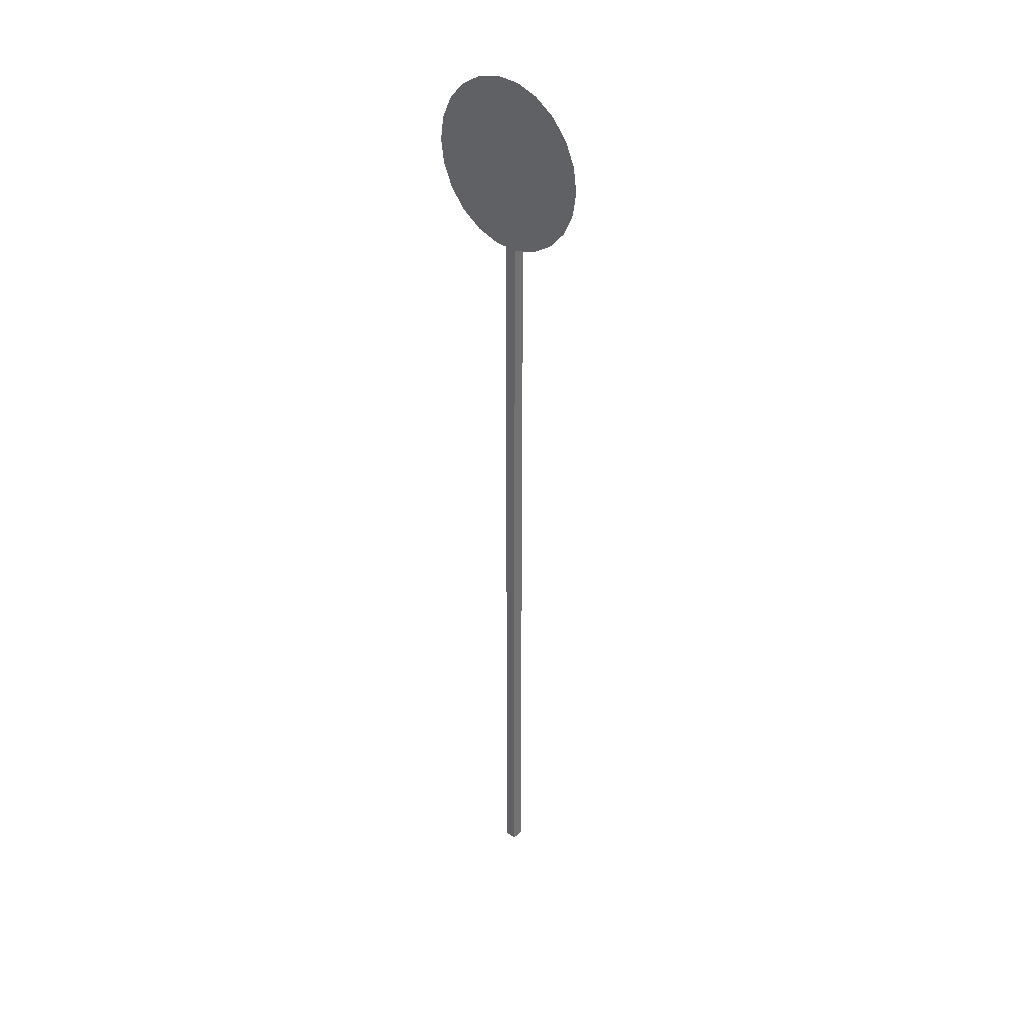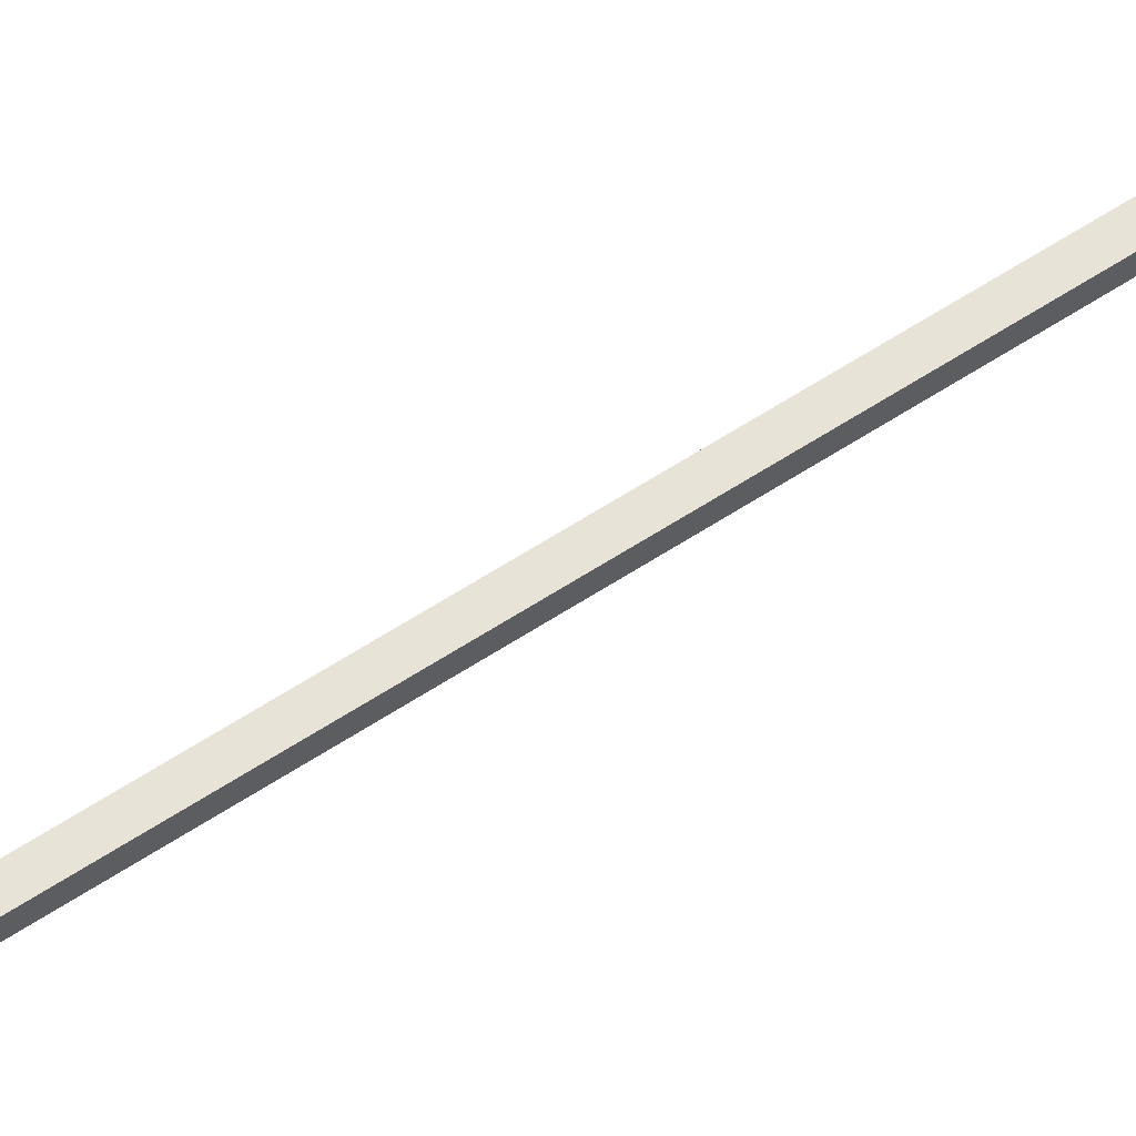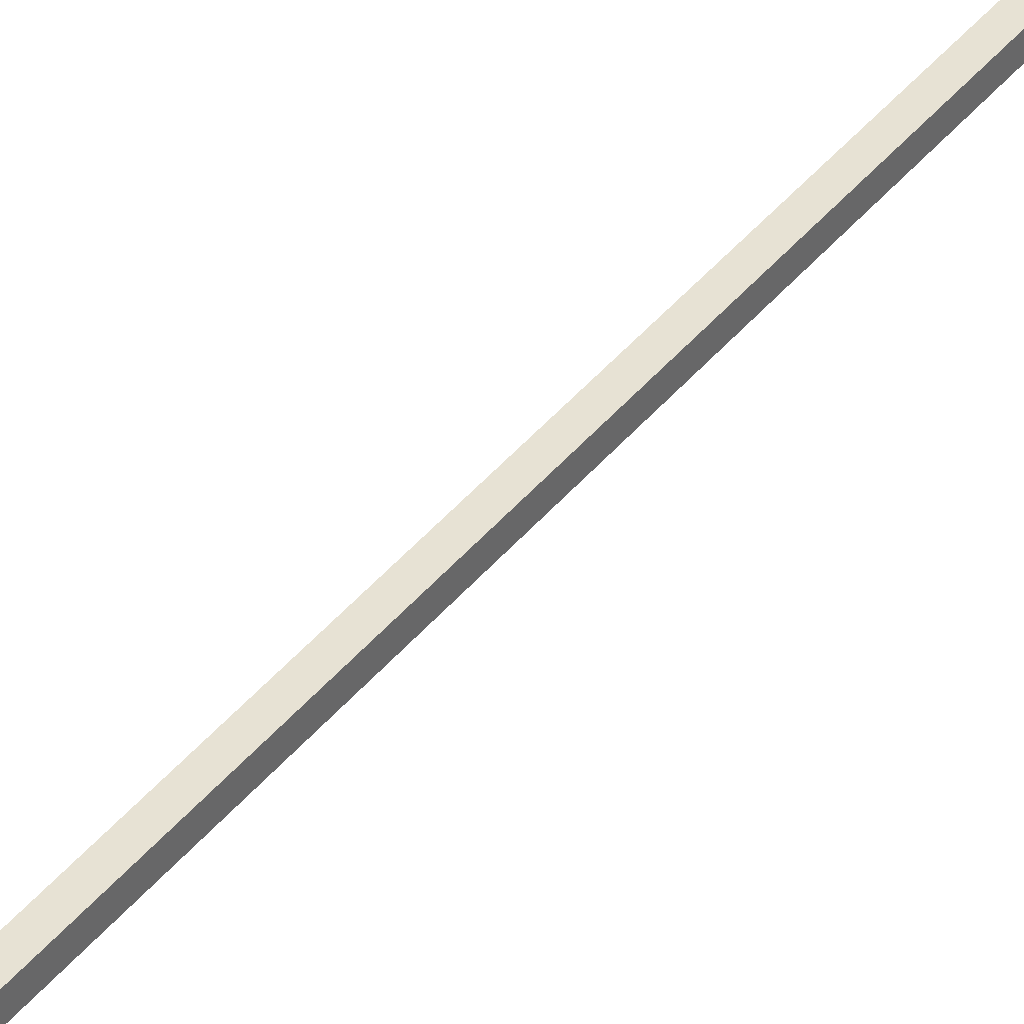
<metadata>
{"format":"obj","ext":"obj","renderer":"f3d","projection":"perspective","resolution":1024,"background":"white","views":[{"elev":36.2,"azim":43.0,"up":"+Z"},{"elev":62.1,"azim":56.5,"up":"+Y"},{"elev":40.0,"azim":-145.6,"up":"+Y"}]}
</metadata>
<code>
v  -0.0261 -0.0297 2.789
v  0.0374 -0.0297 2.789
v  0.0374 0.0338 2.789
v  -0.0261 0.0338 2.789
v  -0.0261 -0.0297 -2.381
v  0.0374 -0.0297 -2.381
v  0.0374 0.0338 -2.381
v  -0.0261 0.0338 -2.381
o Sign_NoParkingSquare_36_36
g Sign_NoParkingSquare_36_36
f 3 4 1
f 1 2 3
f 2 1 5
f 5 6 2
f 3 2 6
f 6 7 3
f 4 3 7
f 7 8 4
f 1 4 8
f 8 5 1
v  0.4598 -0.0425 2.431
v  0.4411 -0.0425 2.561
v  0.3868 -0.0425 2.68
v  0.3011 -0.0425 2.779
v  0.191 -0.0425 2.85
v  0.0654 -0.0425 2.886
v  -0.0654 -0.0425 2.886
v  -0.191 -0.0425 2.85
v  -0.3011 -0.0425 2.779
v  -0.3868 -0.0425 2.68
v  -0.4411 -0.0425 2.561
v  -0.4598 -0.0425 2.431
v  -0.4411 -0.0425 2.302
v  -0.3868 -0.0425 2.183
v  -0.3011 -0.0425 2.084
v  -0.191 -0.0425 2.013
v  -0.0654 -0.0425 1.976
v  0.0654 -0.0425 1.976
v  0.191 -0.0425 2.013
v  0.3011 -0.0425 2.084
v  0.3868 -0.0425 2.183
v  0.4411 -0.0425 2.302
v  0.4598 -0.0532 2.431
v  0.4411 -0.0532 2.561
v  0.3868 -0.0532 2.68
v  0.3011 -0.0532 2.779
v  0.191 -0.0532 2.85
v  0.0654 -0.0532 2.886
v  -0.0654 -0.0532 2.886
v  -0.191 -0.0532 2.85
v  -0.3011 -0.0532 2.779
v  -0.3868 -0.0532 2.68
v  -0.4411 -0.0532 2.561
v  -0.4598 -0.0532 2.431
v  -0.4411 -0.0532 2.302
v  -0.3868 -0.0532 2.183
v  -0.3011 -0.0532 2.084
v  -0.191 -0.0532 2.013
v  -0.0654 -0.0532 1.976
v  0.0654 -0.0532 1.976
v  0.191 -0.0532 2.013
v  0.3011 -0.0532 2.084
v  0.3868 -0.0532 2.183
v  0.4411 -0.0532 2.302
o Cylinder001
g Cylinder001
f 29 28 27
f 27 26 25
f 25 24 23
f 27 25 23
f 23 22 21
f 21 20 19
f 23 21 19
f 27 23 19
f 19 18 17
f 17 16 15
f 19 17 15
f 15 14 13
f 13 12 11
f 15 13 11
f 19 15 11
f 27 19 11
f 11 10 9
f 27 11 9
f 29 27 9
f 30 29 9
f 31 32 33
f 33 34 35
f 35 36 37
f 33 35 37
f 37 38 39
f 39 40 41
f 37 39 41
f 33 37 41
f 41 42 43
f 43 44 45
f 41 43 45
f 45 46 47
f 47 48 49
f 45 47 49
f 41 45 49
f 33 41 49
f 49 50 51
f 33 49 51
f 31 33 51
f 52 31 51

</code>
